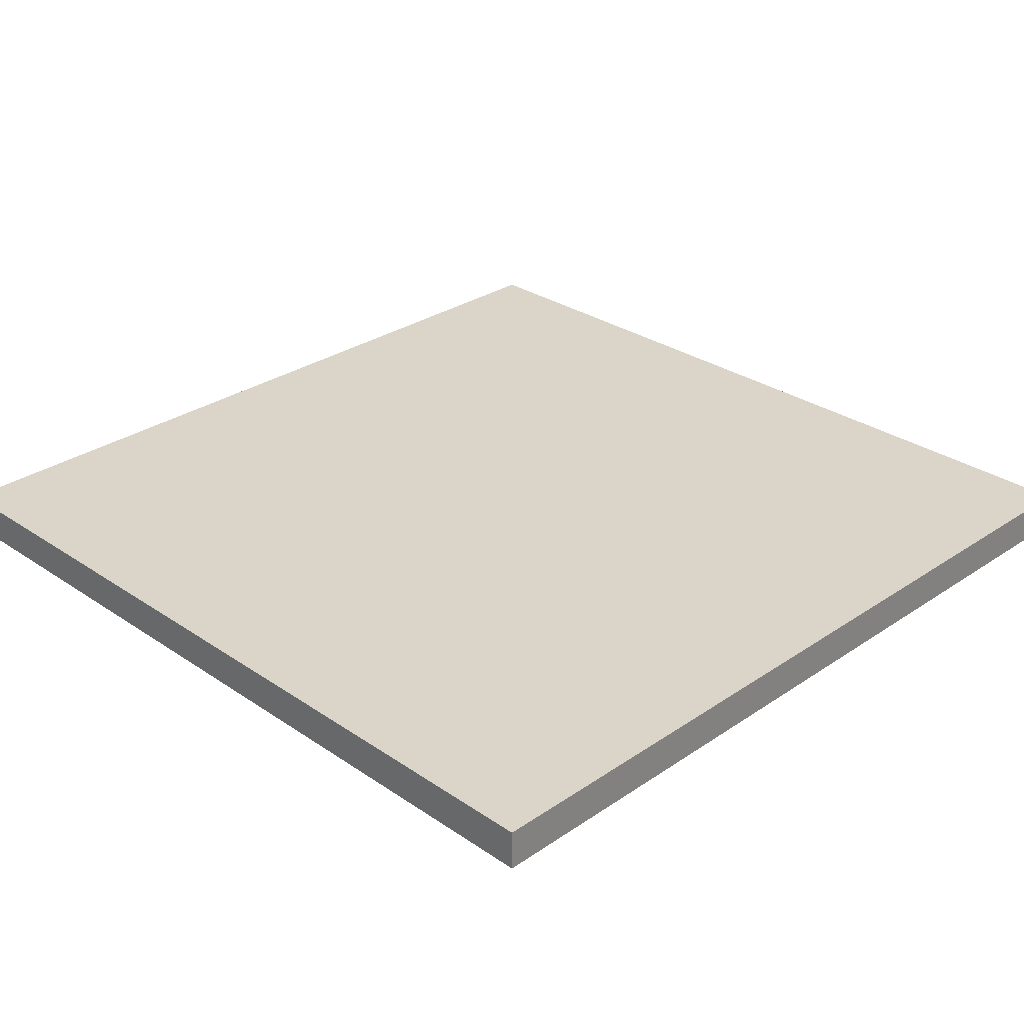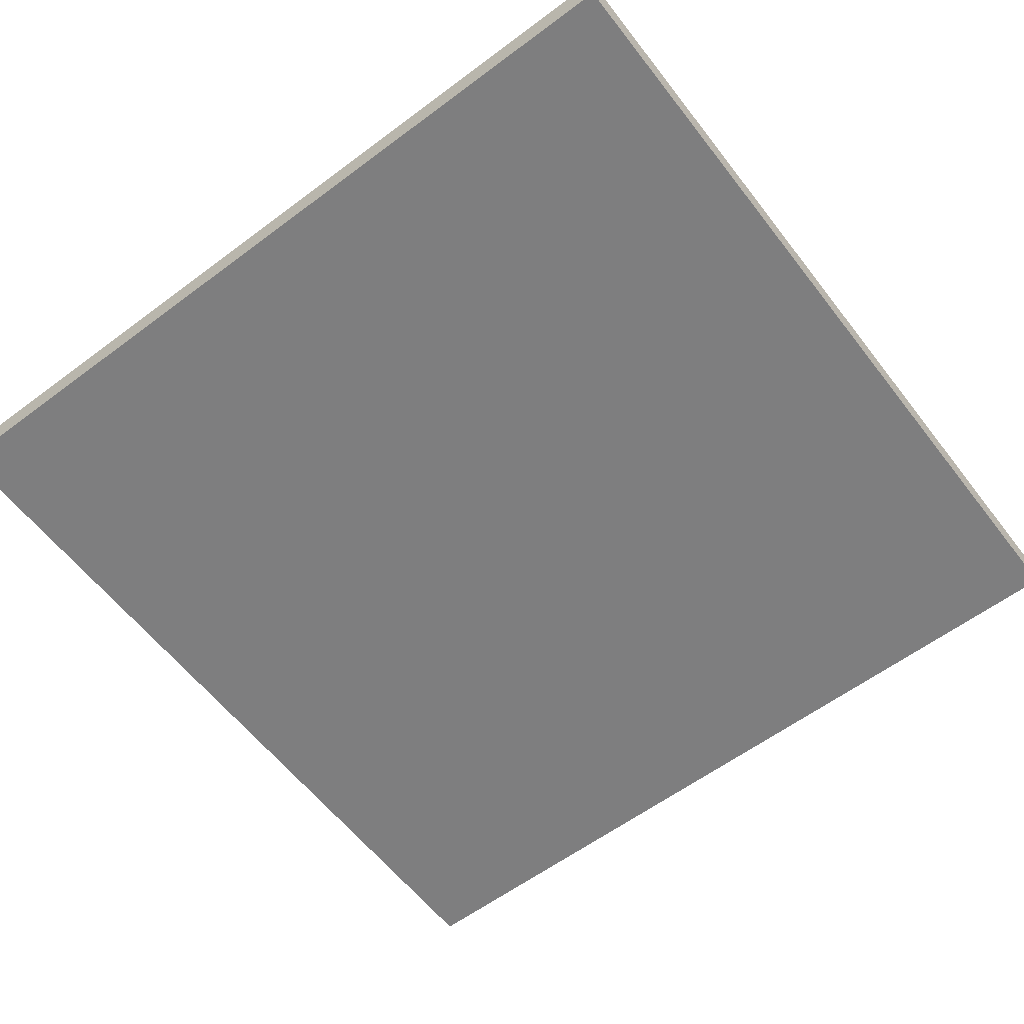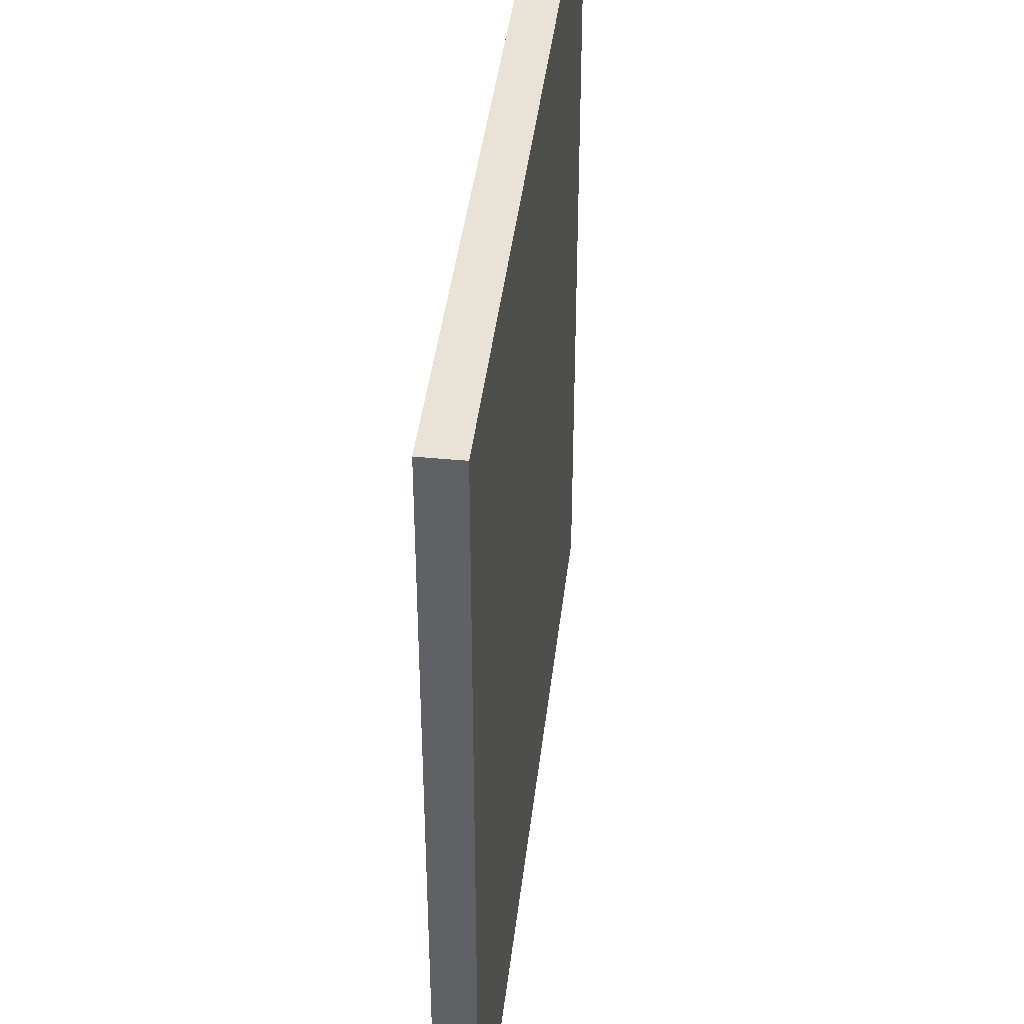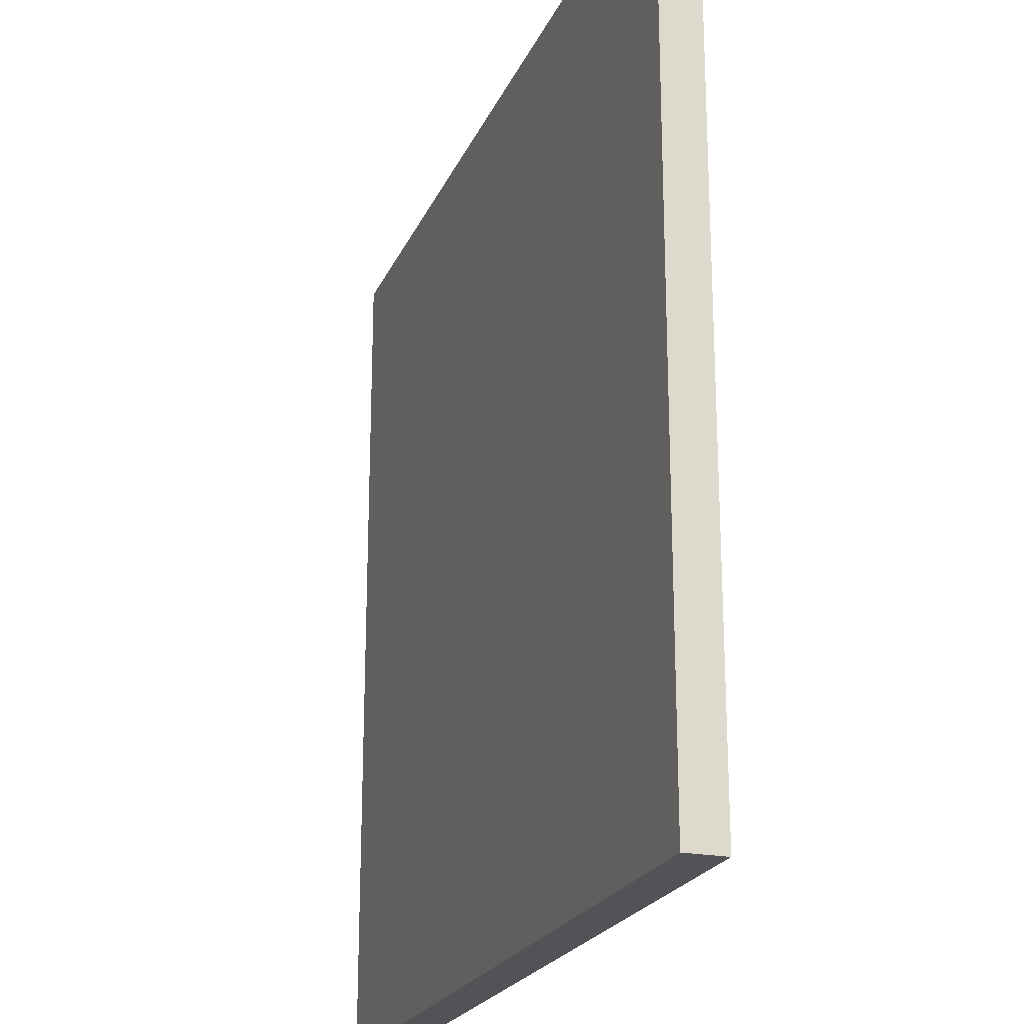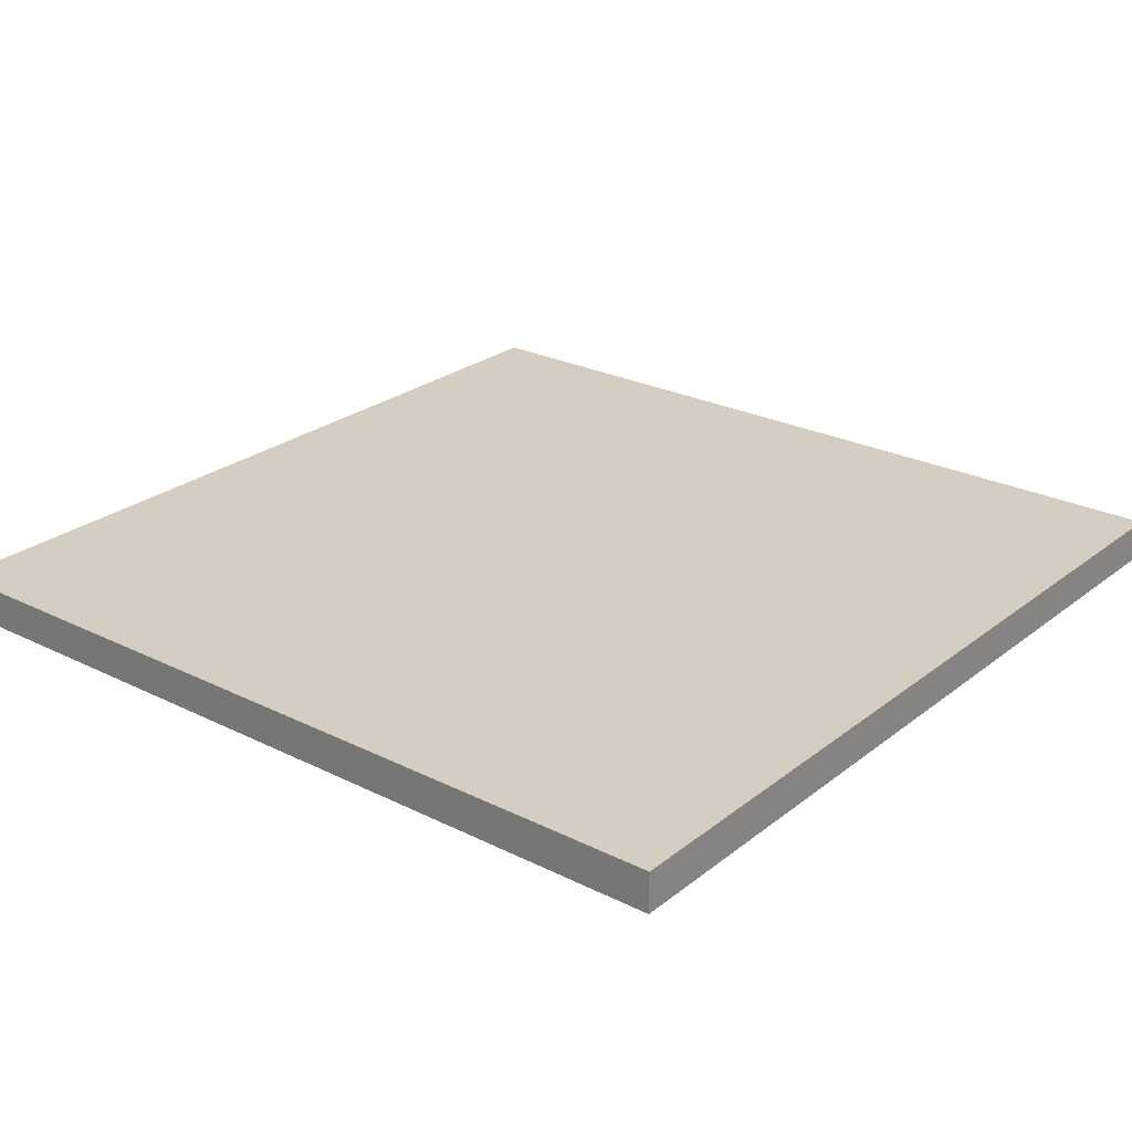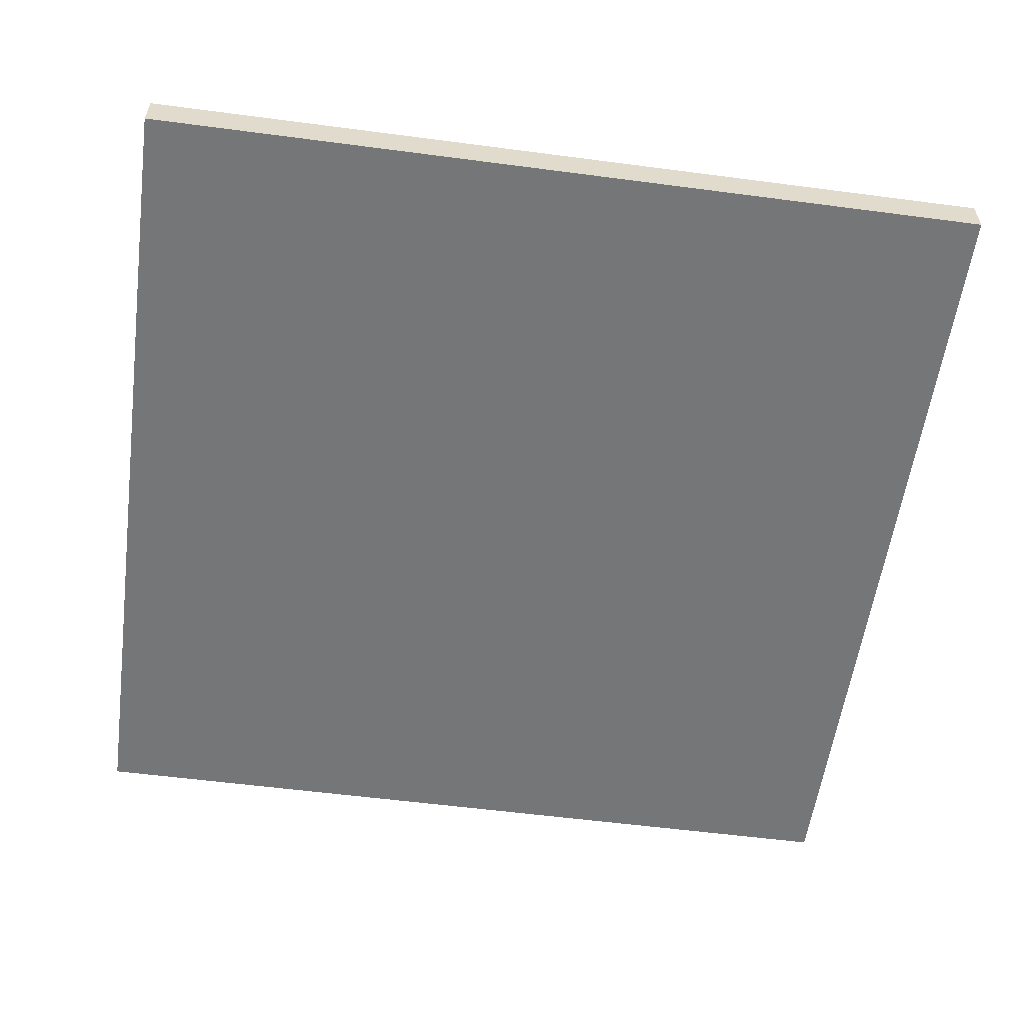
<metadata>
{"format":"obj","ext":"obj","renderer":"f3d","projection":"perspective","resolution":1024,"background":"white","views":[{"elev":29.4,"azim":135.0,"up":"+Z"},{"elev":-59.5,"azim":127.5,"up":"+Z"},{"elev":41.7,"azim":-83.4,"up":"+Y"},{"elev":-22.0,"azim":71.1,"up":"+Y"},{"elev":25.3,"azim":128.8,"up":"+Z"},{"elev":-56.7,"azim":-7.8,"up":"+Z"}]}
</metadata>
<code>
o EWL006_Mesh.007
v 0.54 -0.5002 0
v 0.54 0.5798 0
v -0.54 -0.5002 0
v -0.54 0.5798 0
v 0.54 -0.5002 0.05
v 0.54 0.5798 0.05
v -0.54 -0.5002 0.05
v -0.54 0.5798 0.05
f 1 3 4
f 4 2 1
f 5 6 8
f 8 7 5
f 1 2 6
f 6 5 1
f 2 4 8
f 8 6 2
f 4 3 7
f 7 8 4
f 3 1 5
f 5 7 3

</code>
